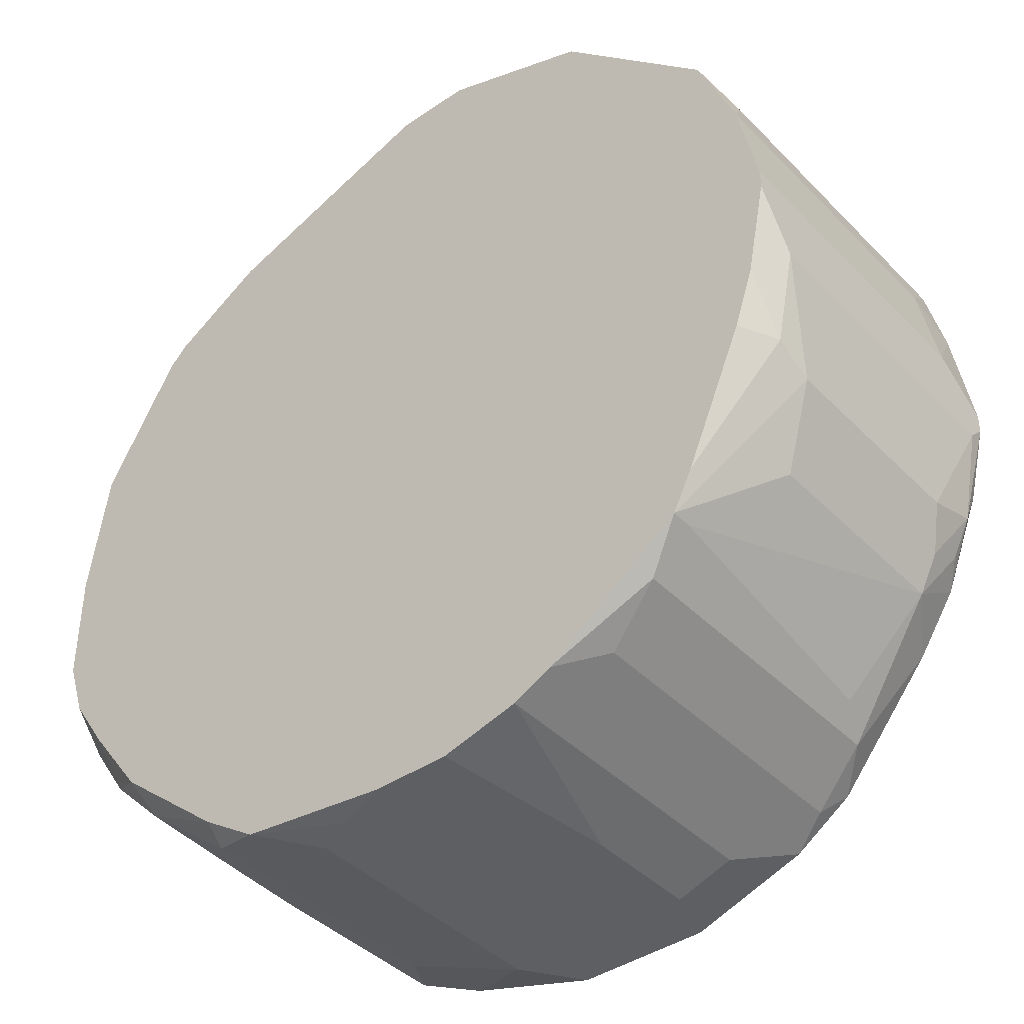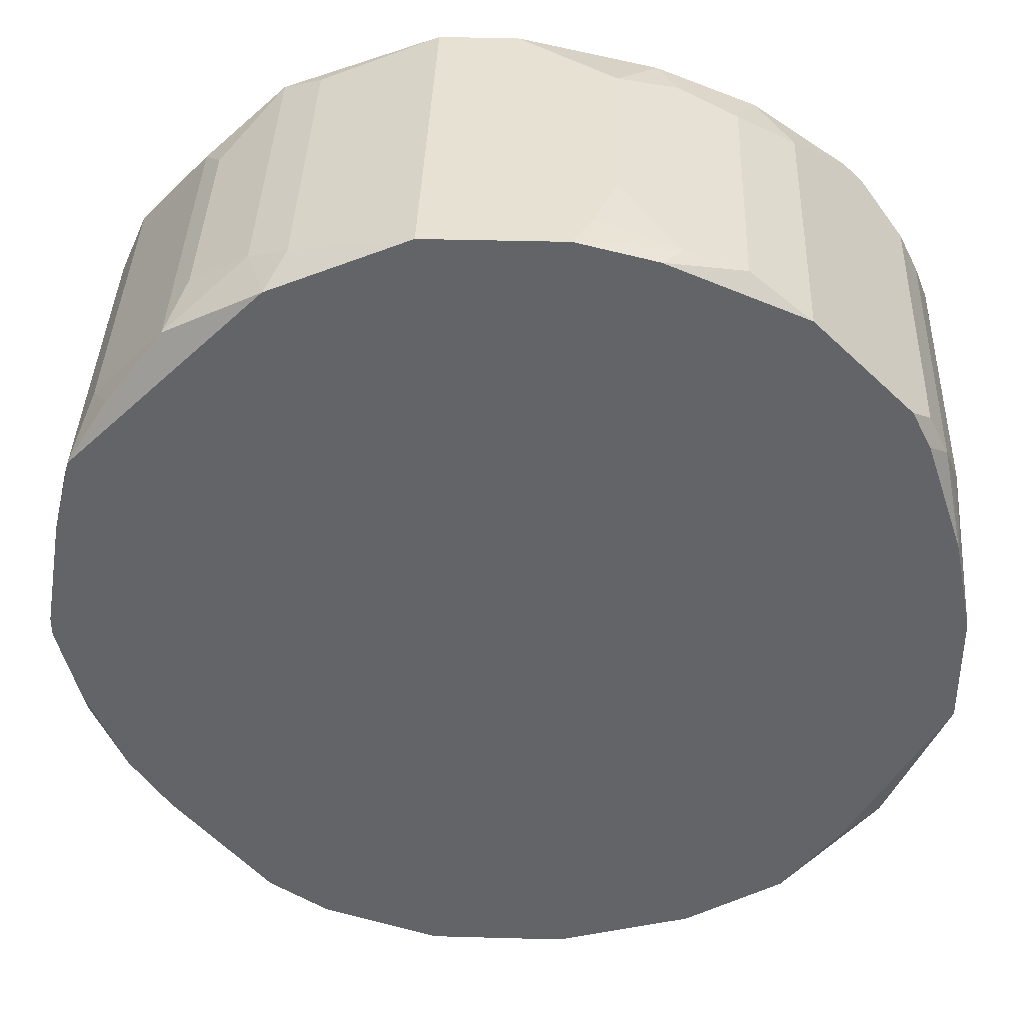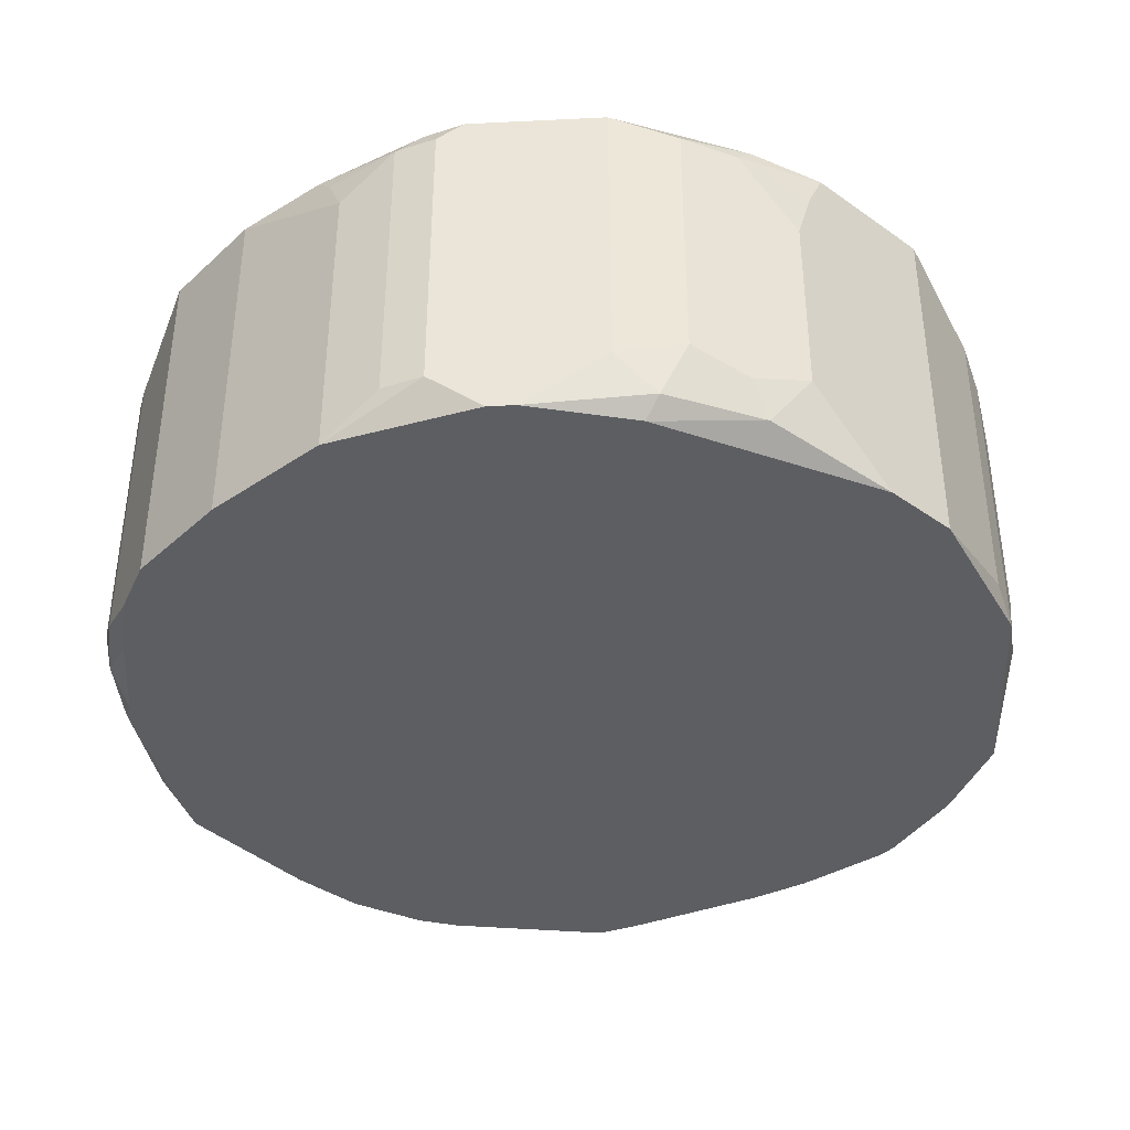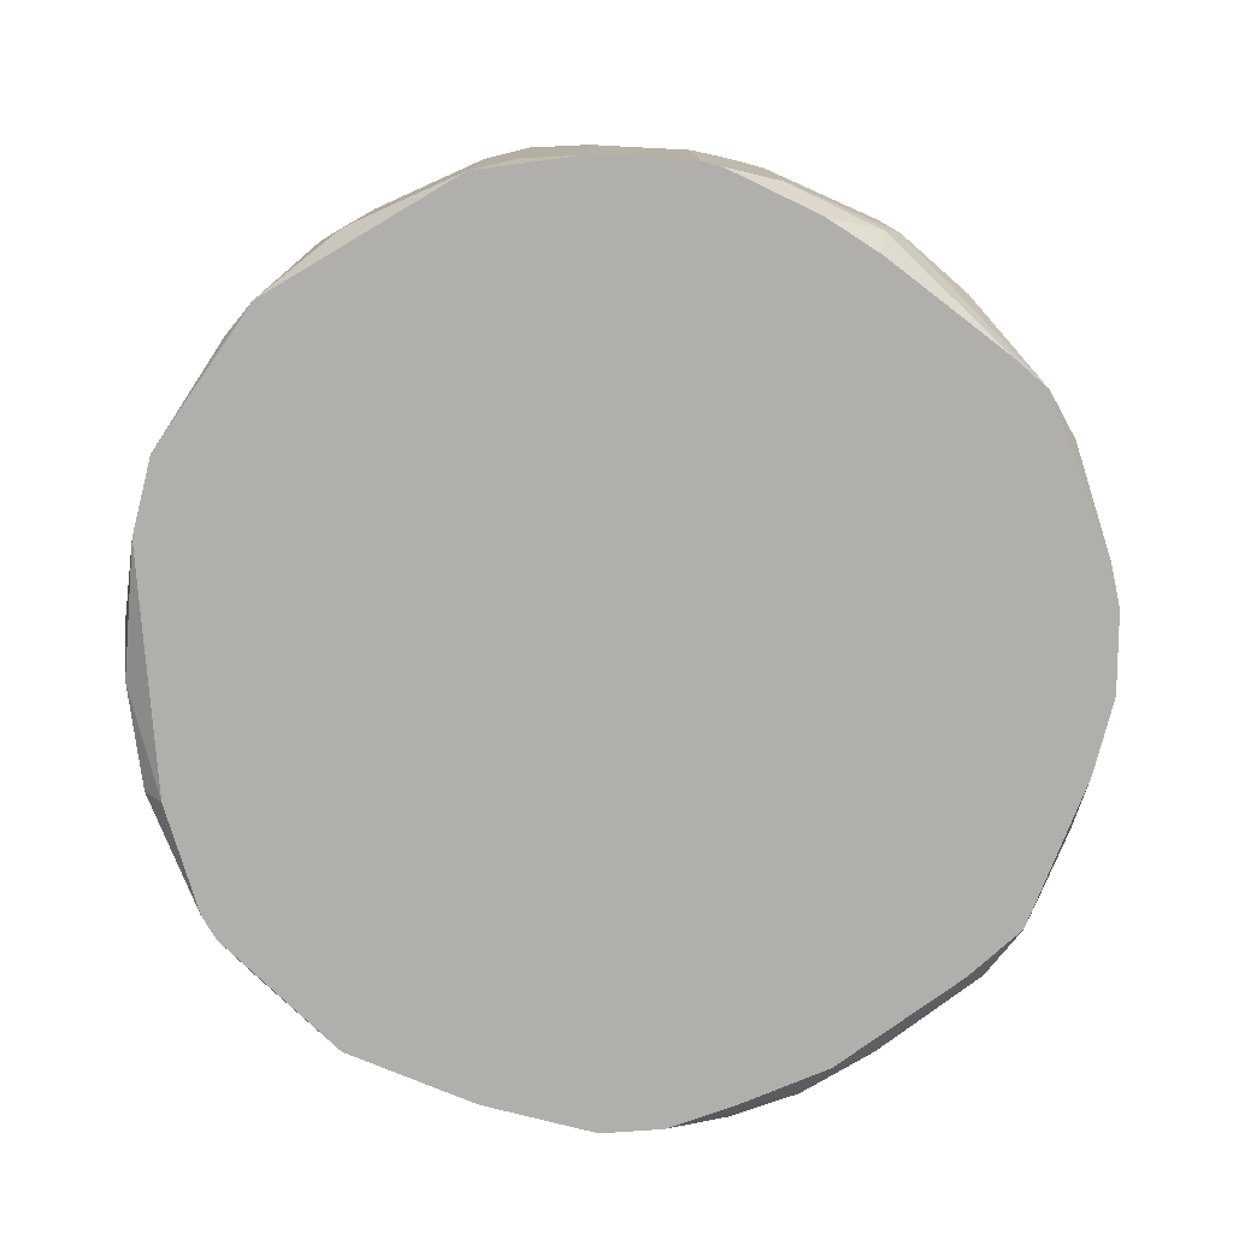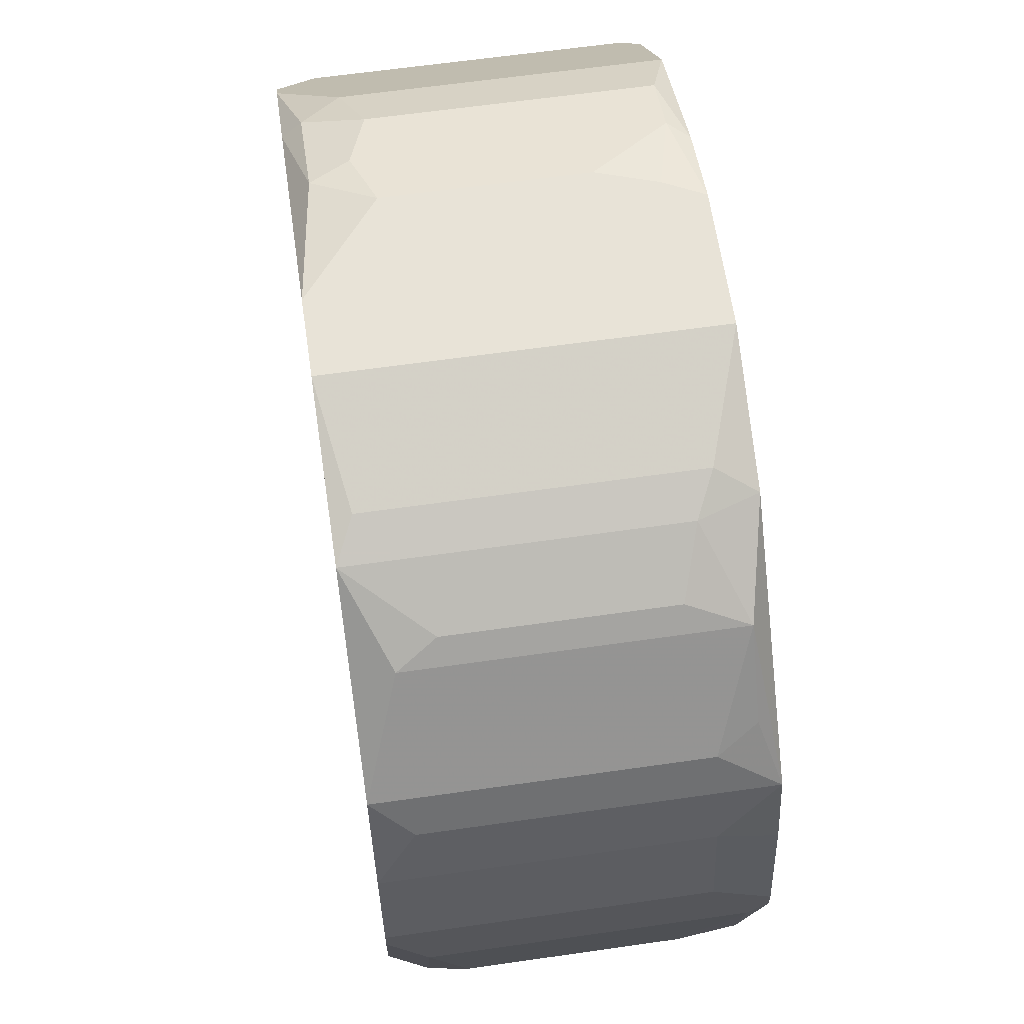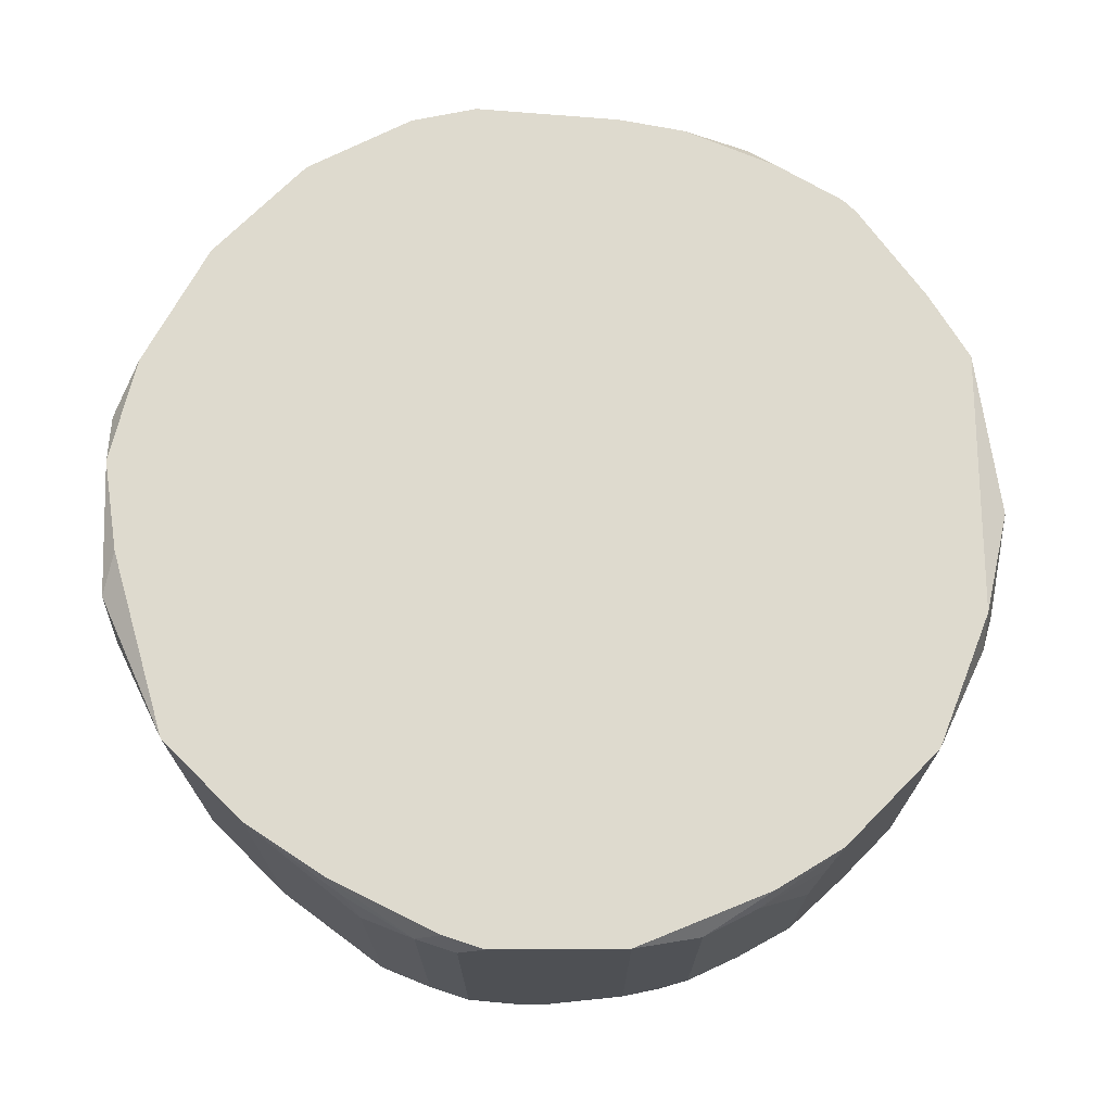
<metadata>
{"format":"obj","ext":"obj","renderer":"f3d","projection":"perspective","resolution":1024,"background":"white","views":[{"elev":-41.3,"azim":39.6,"up":"+Z"},{"elev":38.6,"azim":-178.0,"up":"+Z"},{"elev":-38.7,"azim":-41.5,"up":"+Y"},{"elev":-78.2,"azim":75.7,"up":"+Y"},{"elev":62.3,"azim":81.7,"up":"+Z"},{"elev":71.3,"azim":-45.3,"up":"+Y"}]}
</metadata>
<code>
v -0.04288 -0.1927 -0.009291
v 0.04374 -0.1569 0.0001244
v 0.04374 -0.1569 -0.001759
v 0.04374 -0.1588 -0.003642
v 0.04374 -0.1626 0.00389
v 0.04374 -0.189 -0.003642
v 0.04374 -0.1927 0.00389
v 0.04374 -0.1927 0.002007
v 0.04186 -0.1569 0.01142
v 0.04186 -0.1569 -0.009291
v 0.04186 -0.1588 -0.01306
v 0.04186 -0.1626 0.01331
v -0.04288 -0.1927 0.002007
v 0.04186 -0.1645 -0.01494
v 0.04186 -0.1852 -0.01494
v 0.04186 -0.189 -0.01306
v 0.04186 -0.1927 0.01331
v 0.04186 -0.1927 -0.007408
v 0.03998 -0.1569 0.01895
v 0.03998 -0.1588 -0.01682
v 0.03998 -0.1626 -0.01871
v 0.03998 -0.189 0.01895
v 0.03998 -0.1927 -0.01306
v 0.03809 -0.1569 -0.01871
v 0.03809 -0.1626 0.02272
v 0.03809 -0.1626 -0.02247
v 0.03809 -0.1833 -0.02247
v 0.03809 -0.1927 0.02272
v 0.03621 -0.1588 0.0246
v 0.03433 -0.1569 -0.02435
v 0.03433 -0.1927 -0.02624
v 0.03245 -0.1908 -0.03
v 0.03245 -0.1927 -0.03
v 0.03056 -0.1588 0.03214
v 0.03056 -0.1645 -0.03189
v 0.03056 -0.189 0.03214
v 0.02868 -0.1607 -0.03377
v 0.02868 -0.1645 0.03402
v 0.02868 -0.1852 0.03402
v 0.02868 -0.1908 -0.03377
v 0.02491 -0.1569 -0.03565
v 0.02303 -0.1588 -0.03754
v 0.02303 -0.1626 0.03778
v 0.02303 -0.189 -0.03754
v 0.02303 -0.1927 0.03778
v 0.02115 -0.1569 0.03778
v 0.01926 -0.1569 -0.03942
v 0.01926 -0.1607 0.03967
v 0.01926 -0.1908 0.03967
v 0.01926 -0.1927 -0.03942
v 0.0155 -0.1626 -0.0413
v 0.0155 -0.1927 -0.0413
v 0.009849 -0.1626 -0.04319
v 0.009849 -0.1739 -0.04319
v 0.007966 -0.1569 0.04343
v 0.007966 -0.1569 -0.04319
v 0.007966 -0.1927 0.04343
v 0.007966 -0.1927 -0.04319
v 0.000434 -0.1927 0.04343
v 0.000434 -0.1927 -0.04319
v -0.005215 -0.1569 0.04343
v -0.005215 -0.1569 -0.04319
v -0.005215 -0.1908 -0.04319
v -0.007098 -0.1607 0.04343
v -0.008981 -0.1626 -0.04319
v -0.008981 -0.1664 0.04343
v -0.008981 -0.1852 0.04343
v -0.008981 -0.189 -0.04319
v -0.01275 -0.1569 0.04155
v -0.01275 -0.1908 0.04155
v -0.01463 -0.1588 0.04155
v -0.01463 -0.1871 0.04155
v -0.01463 -0.1927 -0.0413
v -0.0184 -0.1569 -0.03942
v -0.02028 -0.1588 0.03967
v -0.02028 -0.1645 -0.03942
v -0.02028 -0.1852 0.03967
v -0.02028 -0.1908 -0.03942
v -0.02028 -0.1927 -0.03754
v -0.02216 -0.1908 0.03778
v -0.02216 -0.1927 0.0359
v -0.02405 -0.1588 -0.03754
v -0.02405 -0.1777 -0.03754
v -0.02593 -0.1569 0.0359
v -0.02593 -0.1833 -0.03565
v -0.02593 -0.1871 0.0359
v -0.02781 -0.1569 -0.03377
v -0.02969 -0.1908 -0.03189
v -0.03158 -0.189 -0.03
v -0.03158 -0.1927 0.03025
v -0.03158 -0.1927 -0.02812
v -0.03346 -0.1569 -0.02624
v -0.03346 -0.1927 0.02837
v -0.03534 -0.1569 0.02649
v -0.03534 -0.1908 -0.02624
v -0.03723 -0.1569 0.02272
v -0.03723 -0.1588 0.0246
v -0.03723 -0.1588 -0.02435
v -0.03723 -0.189 0.0246
v -0.03723 -0.189 -0.02435
v -0.03723 -0.1927 -0.02059
v -0.03911 -0.1588 0.02084
v -0.03911 -0.1607 -0.02059
v -0.03911 -0.189 0.02084
v -0.03911 -0.1908 -0.02059
v -0.04099 -0.1569 0.01142
v -0.04099 -0.1588 0.01331
v -0.04099 -0.1626 0.01519
v -0.04099 -0.1927 0.01519
v -0.04099 -0.1927 -0.01494
v -0.04288 -0.1569 0.002007
v -0.04288 -0.1569 -0.009291
f 99 109 93
f 99 94 97
f 74 82 87
f 74 62 65
f 102 97 94
f 102 94 96
f 102 96 106
f 69 84 75
f 34 19 46
f 34 46 43
f 36 45 28
f 36 28 25
f 36 25 34
f 30 26 37
f 11 26 20
f 50 42 44
f 40 33 50
f 40 50 44
f 40 44 42
f 40 42 37
f 51 56 47
f 51 47 42
f 51 42 50
f 51 50 52
f 76 82 74
f 76 74 65
f 103 112 98
f 92 98 112
f 92 87 98
f 104 99 97
f 104 97 102
f 104 102 108
f 104 108 109
f 104 109 99
f 107 102 106
f 107 106 111
f 107 111 108
f 107 108 102
f 13 111 112
f 13 112 1
f 13 109 108
f 13 108 111
f 70 59 67
f 70 67 72
f 70 72 80
f 77 80 72
f 86 80 77
f 86 77 75
f 86 75 84
f 81 59 70
f 81 70 80
f 49 57 45
f 71 69 75
f 71 75 77
f 71 77 72
f 71 72 67
f 71 67 66
f 71 61 69
f 48 55 57
f 48 57 49
f 48 49 45
f 48 45 43
f 48 43 46
f 48 46 55
f 29 34 25
f 29 25 19
f 29 19 34
f 38 34 43
f 39 36 34
f 39 34 38
f 39 38 43
f 39 43 45
f 39 45 36
f 4 6 15
f 4 15 14
f 4 14 11
f 4 11 3
f 22 19 25
f 22 25 28
f 22 28 17
f 35 37 26
f 41 30 37
f 41 37 42
f 41 42 47
f 24 11 20
f 24 20 26
f 24 26 30
f 21 11 14
f 21 14 26
f 21 26 11
f 27 15 33
f 27 26 14
f 27 14 15
f 16 15 6
f 16 6 8
f 16 8 18
f 16 33 15
f 53 51 52
f 53 52 54
f 53 56 51
f 110 1 112
f 110 112 103
f 110 103 105
f 95 110 105
f 95 98 87
f 95 87 89
f 78 83 82
f 78 82 76
f 90 81 80
f 90 80 86
f 90 86 84
f 90 84 94
f 90 94 99
f 90 99 93
f 64 71 66
f 64 66 67
f 64 67 59
f 64 59 57
f 64 57 55
f 64 55 61
f 64 61 71
f 2 9 5
f 2 5 7
f 2 7 8
f 2 8 6
f 2 6 4
f 2 4 3
f 12 9 19
f 12 19 22
f 12 22 17
f 12 17 7
f 12 7 5
f 12 5 9
f 32 35 26
f 32 26 27
f 32 27 33
f 32 33 40
f 32 40 37
f 32 37 35
f 10 24 30
f 10 30 41
f 10 41 47
f 10 47 56
f 10 56 62
f 10 62 74
f 10 74 87
f 10 87 92
f 10 92 112
f 10 112 111
f 10 111 106
f 10 106 96
f 10 96 94
f 10 94 84
f 10 84 69
f 10 69 61
f 10 61 55
f 10 55 46
f 10 46 19
f 10 19 9
f 10 9 2
f 10 2 3
f 10 3 11
f 10 11 24
f 23 16 18
f 101 95 91
f 101 110 95
f 100 95 105
f 100 105 103
f 100 103 98
f 100 98 95
f 79 78 73
f 88 78 79
f 88 79 91
f 88 91 95
f 88 95 89
f 68 63 73
f 68 73 78
f 68 78 76
f 68 76 65
f 58 54 52
f 31 33 16
f 31 16 23
f 85 88 89
f 85 89 87
f 85 87 82
f 85 82 83
f 85 83 78
f 85 78 88
f 60 58 52
f 60 52 50
f 60 50 33
f 60 33 31
f 60 31 23
f 60 23 18
f 60 18 8
f 60 8 7
f 60 7 17
f 60 17 28
f 60 28 45
f 60 45 57
f 60 57 59
f 60 59 81
f 60 81 90
f 60 90 93
f 60 93 109
f 60 109 13
f 60 13 1
f 60 1 110
f 60 110 101
f 60 101 91
f 60 91 79
f 60 79 73
f 60 73 63
f 60 63 68
f 60 68 65
f 60 65 62
f 60 62 56
f 60 56 53
f 60 53 54
f 60 54 58

</code>
